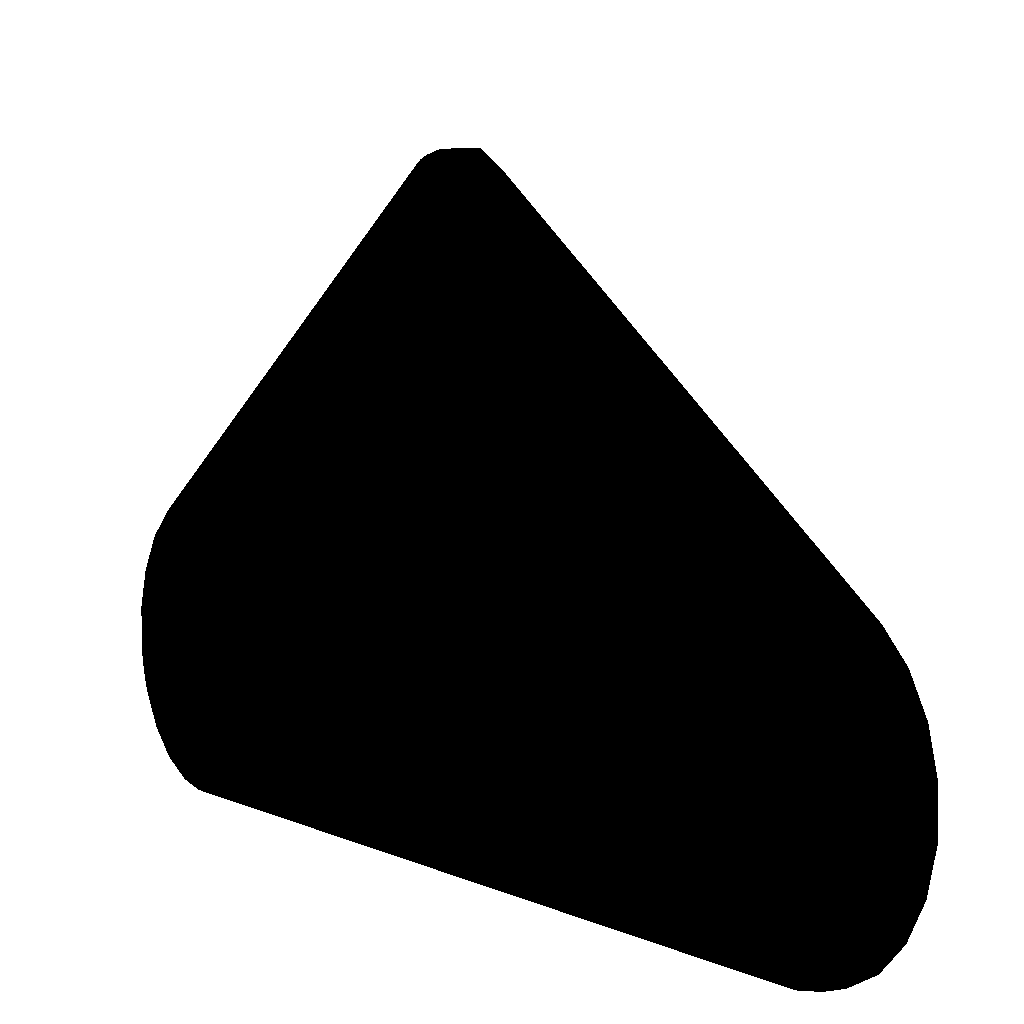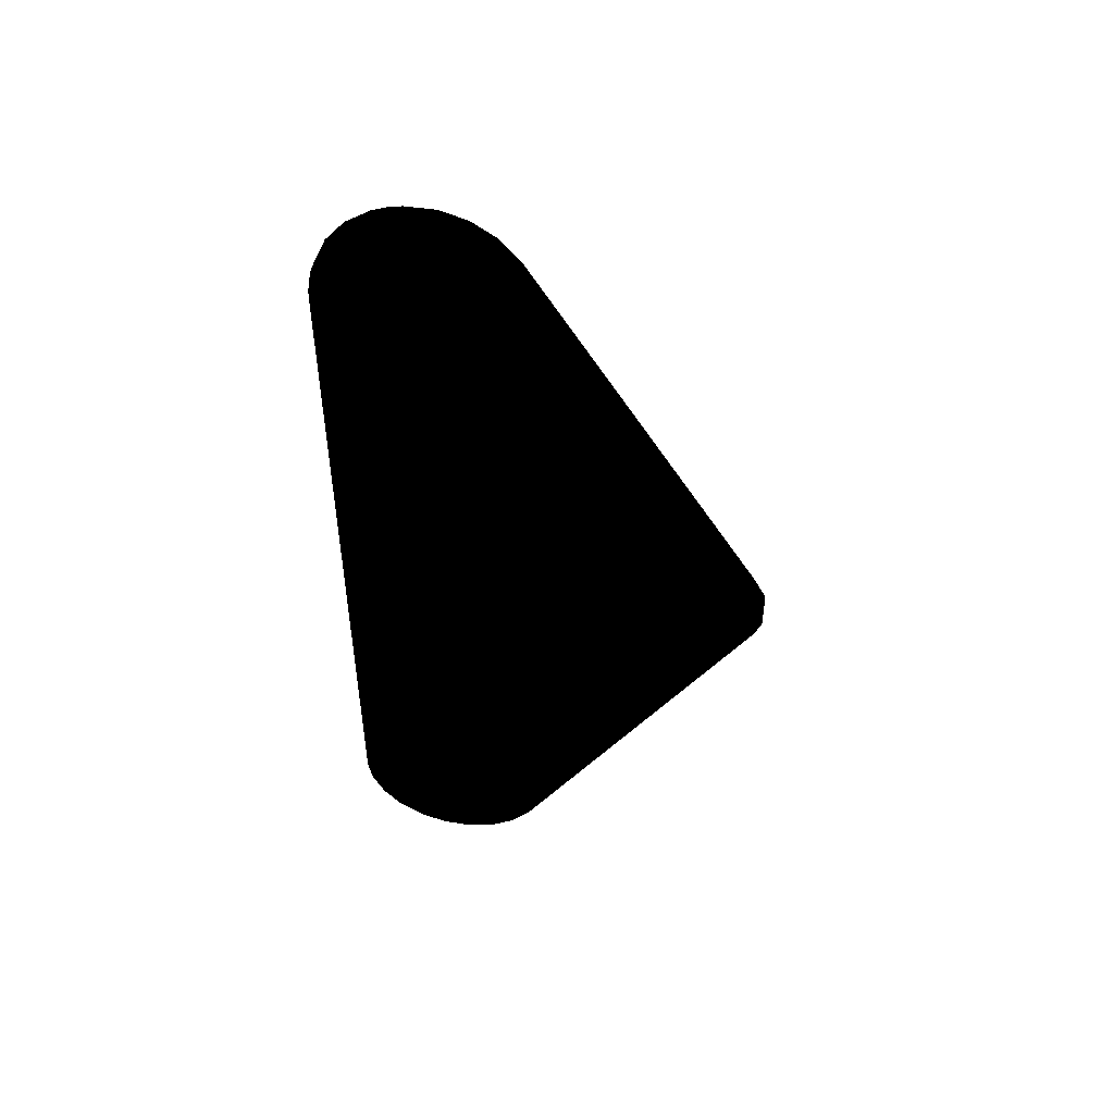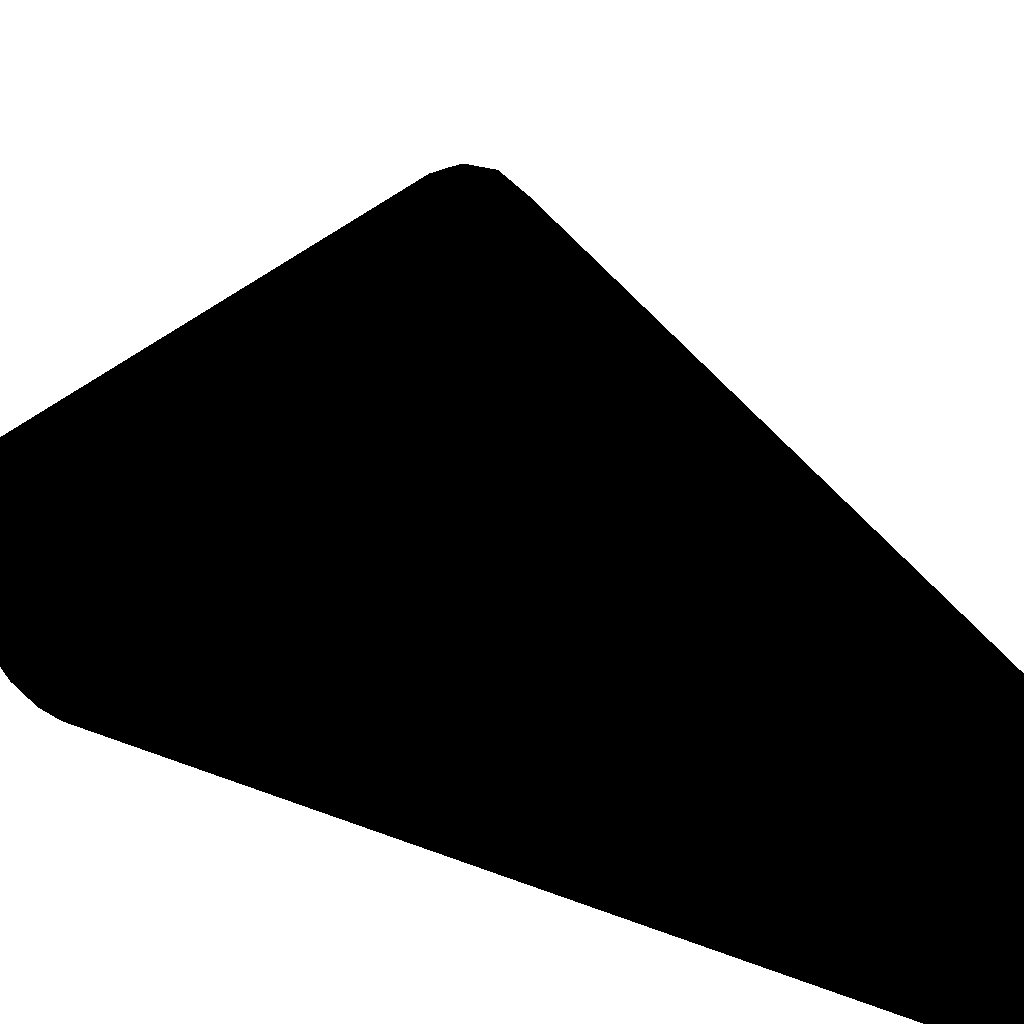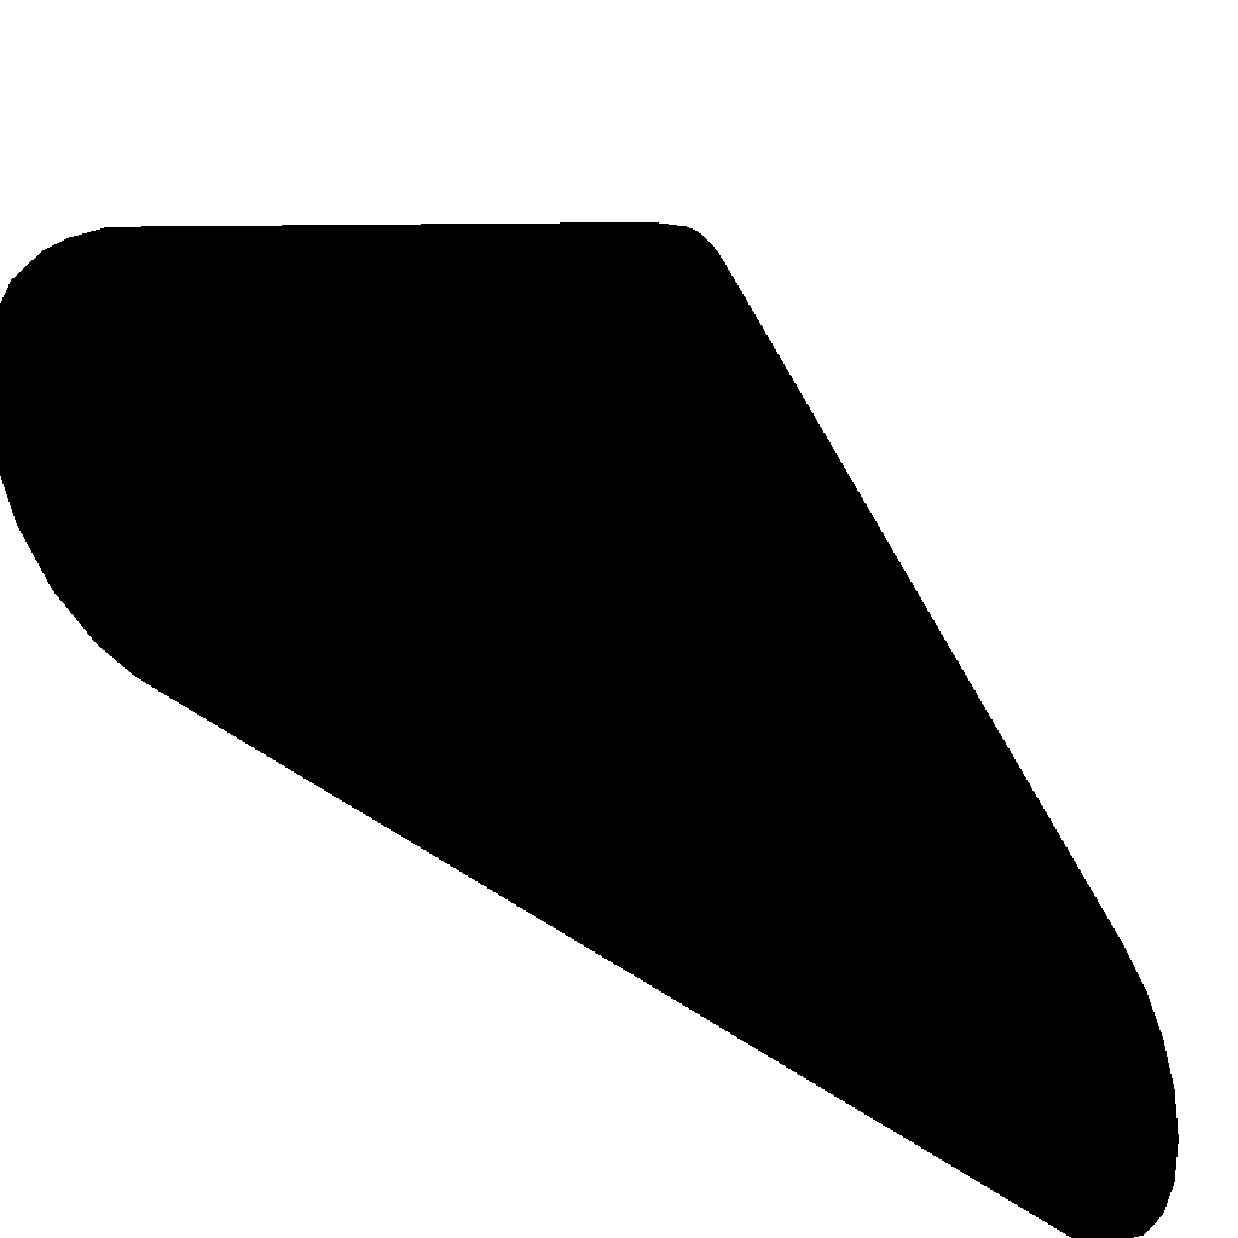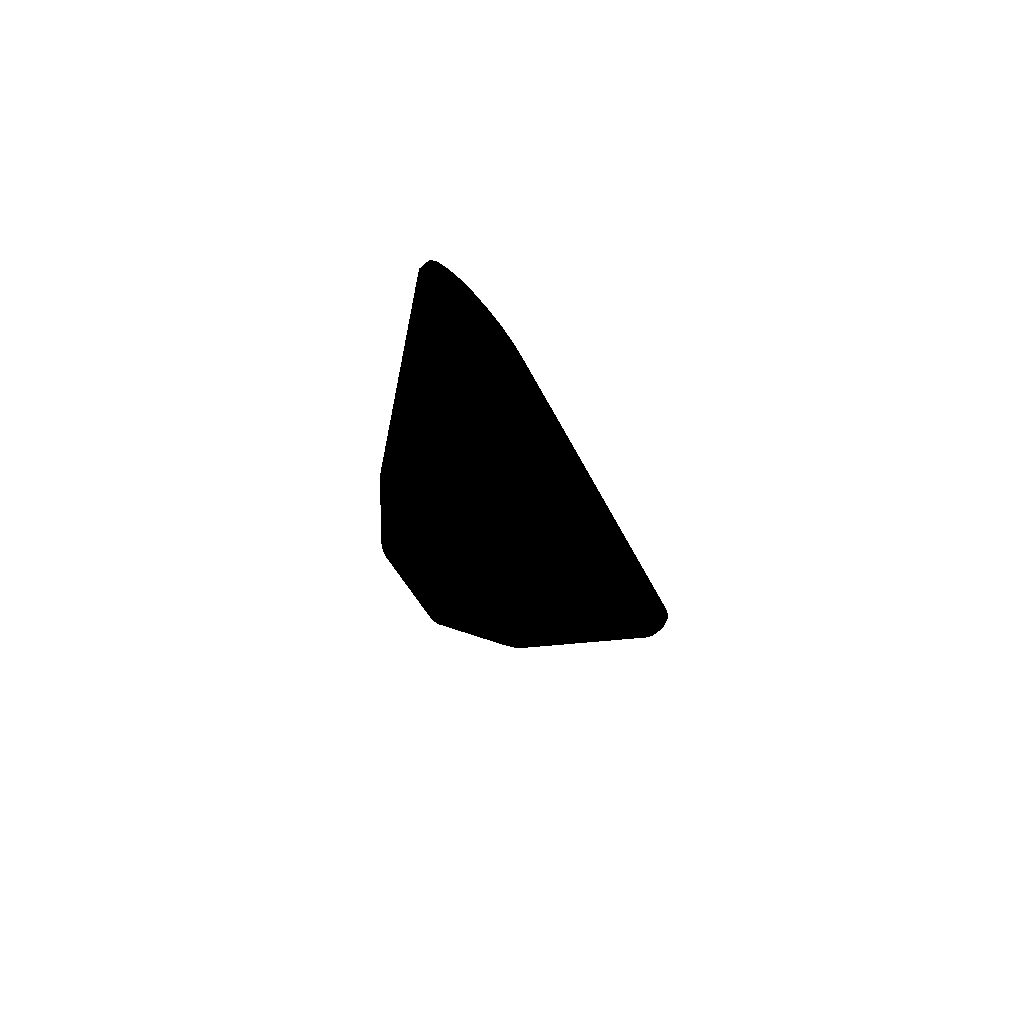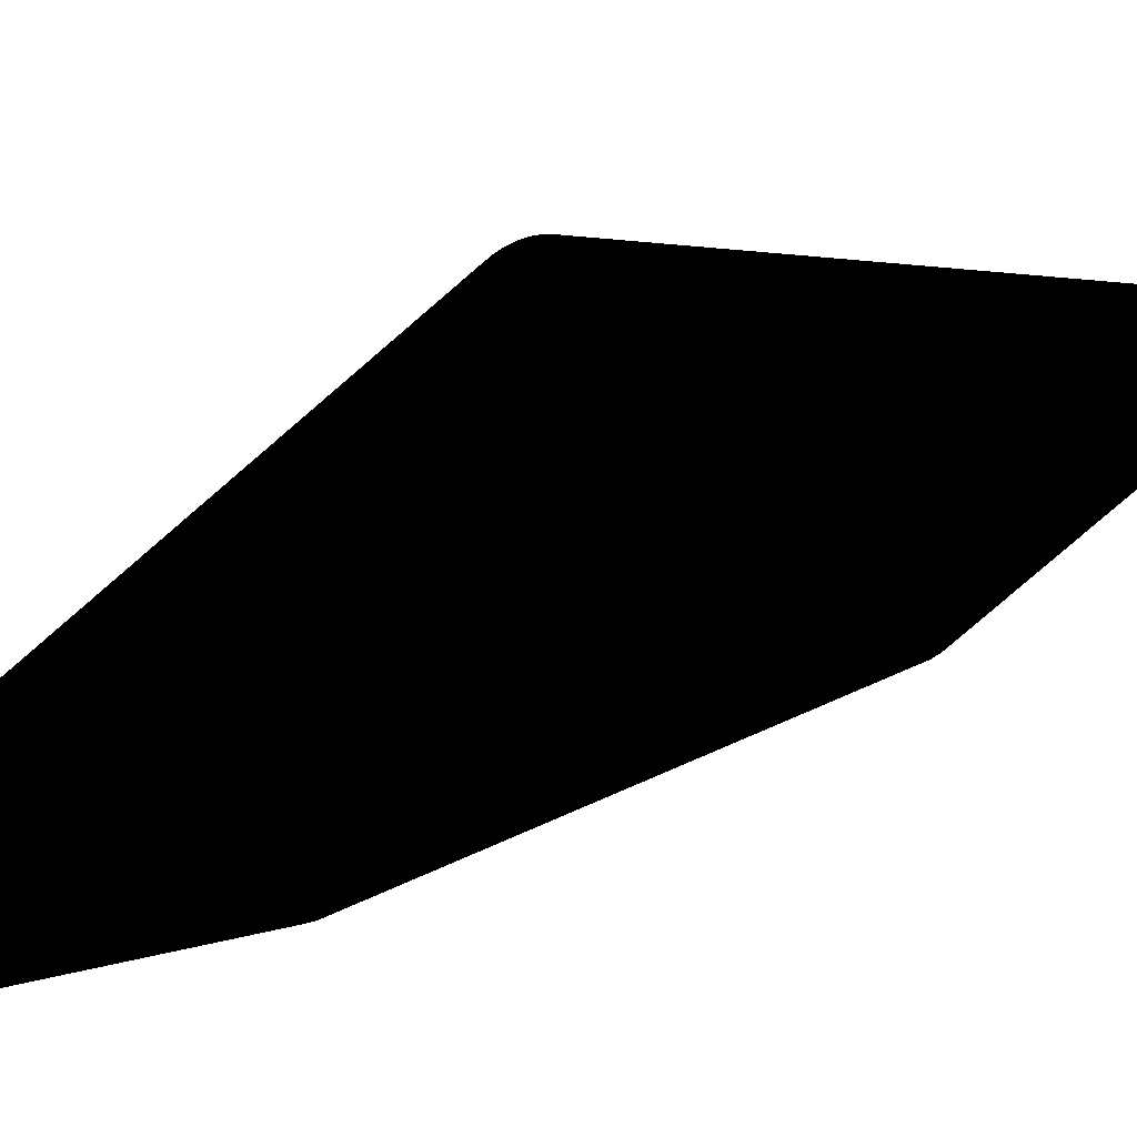
<metadata>
{"format":"obj","ext":"obj","renderer":"f3d","projection":"perspective","resolution":1024,"background":"white","views":[{"elev":4.5,"azim":-30.0,"up":"+Z"},{"elev":48.7,"azim":-80.2,"up":"+Y"},{"elev":18.7,"azim":-50.5,"up":"+Z"},{"elev":-31.7,"azim":-143.0,"up":"+Z"},{"elev":-67.5,"azim":-139.9,"up":"+Y"},{"elev":53.8,"azim":63.3,"up":"+Z"}]}
</metadata>
<code>
v 0.336 -0.1327 -0.004269
v 0.336 0.1327 -0.004269
v 0.34 -0.003779 0.09549
v 0.3736 -0.05495 0.02441
v 0.3229 -0.0175 0.0155
v 0.34 -0.1192 0.02524
v 0.373 0.05763 0.0282
v 0.34 -0.103 -0.03
v 0.3325 0.004108 0.09372
v 0.3727 -0.05801 0.02771
v 0.34 0.1192 0.02524
v 0.34 -0.1257 -0.01965
v 0.325 -0.01535 -0.0155
v 0.3692 0.05605 -0.001748
v 0.336 0.1257 0.01965
v 0.3325 -0.005932 0.09266
v 0.34 -0.01049 0.09202
v 0.34 -0.1327 0.004269
v 0.3416 0.000169 0.09474
v 0.3731 -0.05495 0.02838
v 0.34 0.1326 0.00508
v 0.3699 -0.05702 8.2e-05
v 0.336 -0.1192 -0.02524
v 0.3239 -0.01564 -0.0125
v 0.336 0.105 -0.02993
v 0.3723 0.05205 0.01171
v 0.336 0.1326 0.00508
v 0.3325 0.005932 0.09266
v 0.336 -0.003779 0.09549
v 0.336 -0.1257 0.01965
v 0.3325 -0.002101 0.09438
v 0.373 -0.05653 0.0282
v 0.34 -0.1303 0.01246
v 0.34 -0.1327 -0.004269
v 0.34 0.01049 0.09202
v 0.3736 0.05605 0.02643
v 0.3731 0.05605 0.02838
v 0.34 0.1257 0.01965
v 0.34 0.1257 -0.01965
v 0.34 -0.1192 -0.02524
v 0.3678 -0.05495 -0.003193
v 0.336 -0.1303 -0.01246
v 0.336 -0.103 -0.03
v 0.3229 -0.0175 0.0105
v 0.336 0.1257 -0.01965
v 0.34 0.103 -0.03
v 0.3705 0.0527 0.000503
v 0.3715 -0.048 0.005426
v 0.336 0.1327 0.004269
v 0.336 0.1303 0.01246
v 0.336 0.1192 0.02524
v 0.336 0.003779 0.09549
v 0.336 -0.1192 0.02524
v 0.336 -0.1327 0.004269
v 0.3325 -0 0.09461
v 0.3325 -0.004108 0.09372
v 0.3416 -0.00037 0.09473
v 0.3734 -0.05679 0.02641
v 0.3728 -0.05853 0.02633
v 0.34 -0.1257 0.01965
v 0.34 -0.1303 -0.01246
v 0.34 0.003779 0.09549
v 0.3727 0.05911 0.02771
v 0.3736 0.05605 0.02441
v 0.3416 0.000701 0.09466
v 0.3736 -0.05495 0.02643
v 0.34 0.1317 -0.008624
v 0.34 -0.1115 -0.02879
v 0.3697 -0.05495 -0.000913
v 0.336 -0.1257 -0.01965
v 0.3326 -0.01971 -0.02685
v 0.336 -0.1115 -0.02879
v 0.336 0.1192 -0.02524
v 0.336 0.1303 -0.01246
v 0.34 0.1192 -0.02524
v 0.3678 0.05605 -0.003193
v 0.336 0.103 -0.03
v 0.3726 -0.048 0.01413
v 0.3706 -0.05495 0.001891
v 0.3715 0.049 0.005426
v 0.34 0.1327 -0.004269
v 0.34 0.1303 0.01246
v 0.336 0.007864 0.09388
v 0.336 -0.01049 0.09202
v 0.336 -0.1303 0.01246
v 0.3325 0.002101 0.09438
v 0.3416 -0.000895 0.0946
v 0.3734 -0.05679 0.02443
v 0.37 -0.05801 0.00197
v 0.3734 0.05789 0.02641
v 0.3736 -0.05495 0.02642
v 0.3704 0.05812 0.001927
v 0.3416 0.001206 0.09447
v 0.369 -0.05702 -0.001589
v 0.3692 -0.05495 -0.001748
v 0.3697 0.05605 -0.000913
v 0.3322 -0.01964 -0.0262
v 0.336 -0.105 -0.02993
v 0.336 0.1115 -0.02879
v 0.336 0.1317 -0.008624
v 0.34 0.1303 -0.01246
v 0.34 0.1115 -0.02879
v 0.34 0.105 -0.02993
v 0.372 -0.0515 0.009776
v 0.3726 0.049 0.01413
v 0.3701 -0.05495 -1.9e-05
v 0.3705 -0.0517 0.000503
v 0.34 0.1327 0.004269
v 0.3728 0.05964 0.02633
v 0.3414 -0.004005 0.0935
v 0.373 -0.05801 0.02448
v 0.3709 -0.05505 0.003824
v 0.3704 -0.05702 0.001927
v 0.3736 0.05605 0.02642
v 0.3706 0.05605 0.001891
v 0.3734 0.05789 0.02443
v 0.3699 0.05812 8.2e-05
v 0.3414 0.004005 0.0935
v 0.34 -0.105 -0.02993
v 0.3326 -0.01766 -0.02682
v 0.37 0.05911 0.00197
v 0.369 0.05812 -0.001589
v 0.3723 -0.05105 0.01171
v 0.3716 -0.04981 0.006288
v 0.3725 0.05081 0.01326
v 0.3717 0.05181 0.007401
v 0.3725 -0.05505 0.01582
v 0.372 0.0525 0.009776
v 0.373 0.05911 0.02448
v 0.3709 0.05605 0.003824
v 0.3701 0.05605 -1.9e-05
v 0.3322 -0.01774 -0.02617
v 0.3725 -0.04981 0.01326
v 0.3722 -0.05124 0.01074
v 0.3718 -0.05105 0.00784
v 0.3722 0.05222 0.01083
v 0.3715 0.0504 0.005999
v 0.3718 0.05205 0.00784
v 0.3725 -0.04889 0.01366
v 0.3719 -0.05124 0.008816
v 0.3717 -0.04319 0.007401
v 0.3722 0.04376 0.01074
v 0.3715 -0.04889 0.00589
v 0.3725 0.04611 0.01366
f 17 6 10
f 25 13 24
f 28 15 5
f 28 5 9
f 32 17 10
f 32 3 17
f 37 19 20
f 37 36 7
f 40 22 12
f 44 24 42
f 44 42 1
f 49 5 27
f 49 44 5
f 49 2 44
f 50 27 5
f 50 5 15
f 51 15 28
f 51 38 15
f 51 11 38
f 53 16 5
f 53 5 30
f 54 44 1
f 54 5 44
f 54 34 18
f 54 1 34
f 55 5 31
f 55 31 29
f 55 29 52
f 56 31 5
f 56 5 16
f 56 29 31
f 57 32 20
f 57 20 19
f 57 19 3
f 58 32 10
f 59 33 18
f 59 10 33
f 59 58 10
f 59 18 34
f 60 33 10
f 60 10 6
f 60 53 30
f 60 6 53
f 61 42 12
f 61 34 1
f 61 1 42
f 62 7 35
f 62 3 19
f 62 52 29
f 62 29 3
f 63 35 7
f 63 11 35
f 63 38 11
f 65 37 7
f 65 19 37
f 65 62 19
f 66 37 20
f 66 36 37
f 66 20 32
f 66 32 58
f 70 12 42
f 70 42 24
f 70 24 23
f 70 40 12
f 70 23 40
f 72 23 24
f 72 68 40
f 72 40 23
f 73 24 45
f 74 45 24
f 74 24 44
f 75 73 45
f 75 45 39
f 76 41 8
f 76 8 46
f 77 46 8
f 77 8 43
f 77 43 71
f 77 13 25
f 82 50 15
f 82 15 38
f 82 38 63
f 82 21 27
f 82 27 50
f 83 35 11
f 83 11 51
f 83 62 35
f 83 52 62
f 83 51 28
f 83 28 9
f 83 9 52
f 84 53 6
f 84 6 17
f 84 17 3
f 84 3 29
f 84 16 53
f 84 56 16
f 84 29 56
f 85 30 5
f 85 5 54
f 85 54 18
f 85 18 33
f 85 60 30
f 85 33 60
f 86 9 5
f 86 5 55
f 86 55 52
f 86 52 9
f 87 57 3
f 87 32 57
f 89 61 12
f 89 12 22
f 90 63 7
f 90 7 36
f 91 66 58
f 91 88 4
f 91 58 88
f 93 65 7
f 93 62 65
f 94 22 40
f 94 40 68
f 94 69 22
f 95 69 94
f 95 76 14
f 95 41 76
f 95 94 68
f 96 95 14
f 96 69 95
f 97 71 43
f 97 43 13
f 98 72 24
f 98 24 13
f 98 13 43
f 99 25 24
f 99 24 73
f 100 74 44
f 100 44 2
f 100 81 67
f 100 2 81
f 101 100 67
f 101 74 100
f 101 39 45
f 101 45 74
f 102 99 73
f 102 73 75
f 103 76 46
f 103 14 76
f 103 102 14
f 103 77 25
f 103 46 77
f 103 25 99
f 103 99 102
f 105 64 4
f 105 4 78
f 106 79 22
f 106 22 69
f 107 48 79
f 107 79 106
f 107 80 48
f 107 47 80
f 107 106 69
f 107 96 47
f 107 69 96
f 108 81 2
f 108 2 49
f 108 49 27
f 108 27 21
f 109 82 63
f 109 21 82
f 109 63 90
f 109 108 21
f 109 81 108
f 110 87 3
f 110 3 32
f 110 32 87
f 111 88 58
f 111 58 59
f 111 59 34
f 111 34 61
f 111 61 89
f 112 79 104
f 113 89 22
f 113 22 79
f 113 79 112
f 113 112 88
f 113 111 89
f 113 88 111
f 114 90 36
f 114 91 4
f 114 4 64
f 114 36 66
f 114 66 91
f 115 80 47
f 116 114 64
f 116 90 114
f 116 115 92
f 117 75 39
f 117 92 115
f 118 93 7
f 118 7 62
f 118 62 93
f 119 8 41
f 119 41 95
f 119 95 68
f 119 98 43
f 119 43 8
f 119 68 72
f 119 72 98
f 120 77 71
f 120 71 97
f 121 39 101
f 121 101 67
f 121 117 39
f 121 92 117
f 122 96 14
f 122 14 102
f 122 117 96
f 122 102 75
f 122 75 117
f 123 4 104
f 124 79 48
f 125 105 26
f 125 26 64
f 125 64 105
f 127 4 88
f 127 88 112
f 127 112 104
f 127 104 4
f 128 64 26
f 129 109 90
f 129 90 116
f 129 81 109
f 129 67 81
f 129 121 67
f 129 116 92
f 129 92 121
f 130 116 64
f 130 115 116
f 130 128 115
f 130 64 128
f 131 117 115
f 131 115 47
f 131 47 96
f 131 96 117
f 132 120 97
f 132 97 13
f 132 13 77
f 132 77 120
f 133 78 4
f 133 4 123
f 134 123 104
f 135 104 79
f 135 79 124
f 136 26 105
f 136 105 126
f 136 128 26
f 136 126 128
f 137 126 80
f 137 80 115
f 137 115 126
f 138 128 126
f 138 126 115
f 138 115 128
f 139 133 123
f 139 78 133
f 139 123 134
f 140 135 124
f 140 134 104
f 140 104 135
f 141 134 48
f 141 48 80
f 141 80 126
f 142 141 126
f 142 134 141
f 143 140 124
f 143 124 48
f 143 48 134
f 143 134 140
f 144 142 126
f 144 126 105
f 144 105 78
f 144 78 139
f 144 139 134
f 144 134 142

</code>
